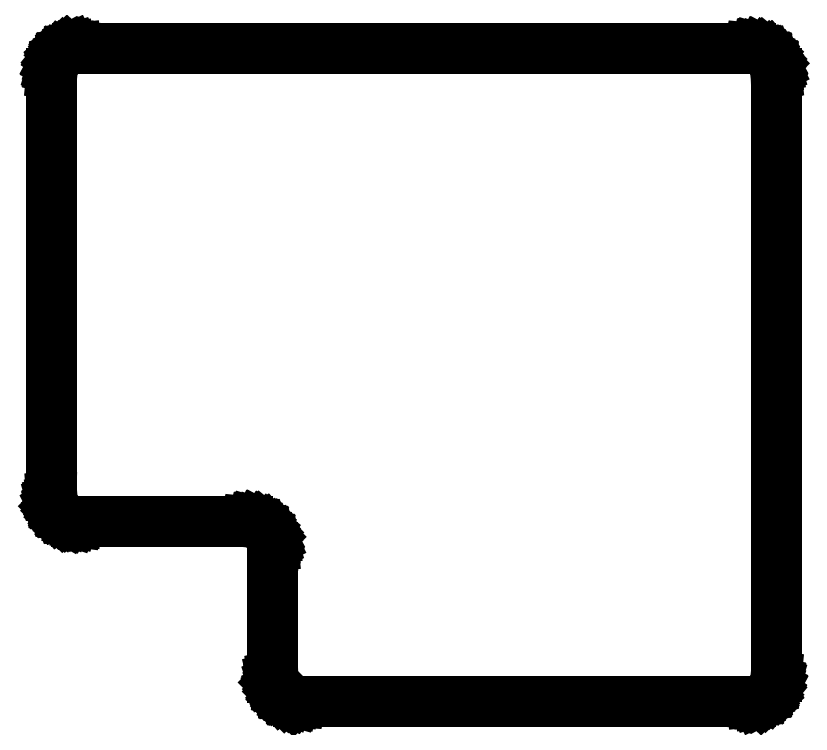
<metadata>
{"format":"dxf","ext":"dxf","renderer":"ezdxf+matplotlib","layout":"modelspace","background":"white","min_lineweight":24,"dpi":150}
</metadata>
<code>
0
SECTION
2
ENTITIES
0
LINE
8
BLACK
10
2.76
20
-1.602
11
2.76
21
-1.602
0
LINE
8
BLACK
10
2.76
20
-1.602
11
2.768
21
-1.603
0
LINE
8
BLACK
10
2.768
20
-1.603
11
2.768
21
-1.603
0
LINE
8
BLACK
10
2.768
20
-1.603
11
2.768
21
-1.603
0
LINE
8
BLACK
10
2.768
20
-1.603
11
2.768
21
-1.603
0
LINE
8
BLACK
10
2.768
20
-1.603
11
2.776
21
-1.605
0
LINE
8
BLACK
10
2.776
20
-1.605
11
2.776
21
-1.605
0
LINE
8
BLACK
10
2.776
20
-1.605
11
2.776
21
-1.605
0
LINE
8
BLACK
10
2.776
20
-1.605
11
2.776
21
-1.605
0
LINE
8
BLACK
10
2.776
20
-1.605
11
2.784
21
-1.609
0
LINE
8
BLACK
10
2.784
20
-1.609
11
2.784
21
-1.609
0
LINE
8
BLACK
10
2.784
20
-1.609
11
2.784
21
-1.609
0
LINE
8
BLACK
10
2.784
20
-1.609
11
2.784
21
-1.609
0
LINE
8
BLACK
10
2.784
20
-1.609
11
2.79
21
-1.614
0
LINE
8
BLACK
10
2.79
20
-1.614
11
2.79
21
-1.614
0
LINE
8
BLACK
10
2.79
20
-1.614
11
2.79
21
-1.615
0
LINE
8
BLACK
10
2.79
20
-1.615
11
2.79
21
-1.615
0
LINE
8
BLACK
10
2.79
20
-1.615
11
2.796
21
-1.621
0
LINE
8
BLACK
10
2.796
20
-1.621
11
2.796
21
-1.621
0
LINE
8
BLACK
10
2.796
20
-1.621
11
2.796
21
-1.621
0
LINE
8
BLACK
10
2.796
20
-1.621
11
2.796
21
-1.621
0
LINE
8
BLACK
10
2.796
20
-1.621
11
2.8
21
-1.628
0
LINE
8
BLACK
10
2.8
20
-1.628
11
2.8
21
-1.628
0
LINE
8
BLACK
10
2.8
20
-1.628
11
2.8
21
-1.628
0
LINE
8
BLACK
10
2.8
20
-1.628
11
2.8
21
-1.628
0
LINE
8
BLACK
10
2.8
20
-1.628
11
2.802
21
-1.636
0
LINE
8
BLACK
10
2.802
20
-1.636
11
2.802
21
-1.636
0
LINE
8
BLACK
10
2.802
20
-1.636
11
2.802
21
-1.636
0
LINE
8
BLACK
10
2.802
20
-1.636
11
2.802
21
-1.636
0
LINE
8
BLACK
10
2.802
20
-1.636
11
2.803
21
-1.645
0
LINE
8
BLACK
10
2.803
20
-1.645
11
2.803
21
-1.645
0
LINE
8
BLACK
10
2.803
20
-1.645
11
2.803
21
-1.645
0
LINE
8
BLACK
10
2.803
20
-1.645
11
2.803
21
-1.645
0
LINE
8
BLACK
10
2.803
20
-1.645
11
2.803
21
-1.645
0
LINE
8
BLACK
10
2.803
20
-1.645
11
2.803
21
-1.645
0
LINE
8
BLACK
10
2.803
20
-1.645
11
2.803
21
-2.658
0
LINE
8
BLACK
10
2.803
20
-2.658
11
2.803
21
-2.658
0
LINE
8
BLACK
10
2.803
20
-2.658
11
2.803
21
-2.658
0
LINE
8
BLACK
10
2.803
20
-2.658
11
2.802
21
-2.666
0
LINE
8
BLACK
10
2.802
20
-2.666
11
2.802
21
-2.666
0
LINE
8
BLACK
10
2.802
20
-2.666
11
2.802
21
-2.666
0
LINE
8
BLACK
10
2.802
20
-2.666
11
2.802
21
-2.666
0
LINE
8
BLACK
10
2.802
20
-2.666
11
2.8
21
-2.674
0
LINE
8
BLACK
10
2.8
20
-2.674
11
2.8
21
-2.674
0
LINE
8
BLACK
10
2.8
20
-2.674
11
2.8
21
-2.674
0
LINE
8
BLACK
10
2.8
20
-2.674
11
2.8
21
-2.674
0
LINE
8
BLACK
10
2.8
20
-2.674
11
2.796
21
-2.682
0
LINE
8
BLACK
10
2.796
20
-2.682
11
2.796
21
-2.682
0
LINE
8
BLACK
10
2.796
20
-2.682
11
2.796
21
-2.682
0
LINE
8
BLACK
10
2.796
20
-2.682
11
2.796
21
-2.682
0
LINE
8
BLACK
10
2.796
20
-2.682
11
2.791
21
-2.688
0
LINE
8
BLACK
10
2.791
20
-2.688
11
2.791
21
-2.688
0
LINE
8
BLACK
10
2.791
20
-2.688
11
2.79
21
-2.688
0
LINE
8
BLACK
10
2.79
20
-2.688
11
2.79
21
-2.688
0
LINE
8
BLACK
10
2.79
20
-2.688
11
2.784
21
-2.694
0
LINE
8
BLACK
10
2.784
20
-2.694
11
2.784
21
-2.694
0
LINE
8
BLACK
10
2.784
20
-2.694
11
2.784
21
-2.694
0
LINE
8
BLACK
10
2.784
20
-2.694
11
2.784
21
-2.694
0
LINE
8
BLACK
10
2.784
20
-2.694
11
2.777
21
-2.698
0
LINE
8
BLACK
10
2.777
20
-2.698
11
2.777
21
-2.698
0
LINE
8
BLACK
10
2.777
20
-2.698
11
2.777
21
-2.698
0
LINE
8
BLACK
10
2.777
20
-2.698
11
2.777
21
-2.698
0
LINE
8
BLACK
10
2.777
20
-2.698
11
2.769
21
-2.7
0
LINE
8
BLACK
10
2.769
20
-2.7
11
2.769
21
-2.7
0
LINE
8
BLACK
10
2.769
20
-2.7
11
2.769
21
-2.7
0
LINE
8
BLACK
10
2.769
20
-2.7
11
2.769
21
-2.7
0
LINE
8
BLACK
10
2.769
20
-2.7
11
2.76
21
-2.701
0
LINE
8
BLACK
10
2.76
20
-2.701
11
2.76
21
-2.701
0
LINE
8
BLACK
10
2.76
20
-2.701
11
2.76
21
-2.701
0
LINE
8
BLACK
10
2.76
20
-2.701
11
2.76
21
-2.701
0
LINE
8
BLACK
10
2.76
20
-2.701
11
2.76
21
-2.701
0
LINE
8
BLACK
10
2.76
20
-2.701
11
2.76
21
-2.701
0
LINE
8
BLACK
10
2.76
20
-2.701
11
2.76
21
-2.701
0
LINE
8
BLACK
10
2.76
20
-2.701
11
2
21
-2.701
0
LINE
8
BLACK
10
2
20
-2.701
11
2
21
-2.701
0
LINE
8
BLACK
10
2
20
-2.701
11
1.992
21
-2.7
0
LINE
8
BLACK
10
1.992
20
-2.7
11
1.992
21
-2.7
0
LINE
8
BLACK
10
1.992
20
-2.7
11
1.992
21
-2.7
0
LINE
8
BLACK
10
1.992
20
-2.7
11
1.992
21
-2.7
0
LINE
8
BLACK
10
1.992
20
-2.7
11
1.984
21
-2.698
0
LINE
8
BLACK
10
1.984
20
-2.698
11
1.984
21
-2.698
0
LINE
8
BLACK
10
1.984
20
-2.698
11
1.984
21
-2.698
0
LINE
8
BLACK
10
1.984
20
-2.698
11
1.983
21
-2.698
0
LINE
8
BLACK
10
1.983
20
-2.698
11
1.976
21
-2.694
0
LINE
8
BLACK
10
1.976
20
-2.694
11
1.976
21
-2.694
0
LINE
8
BLACK
10
1.976
20
-2.694
11
1.976
21
-2.694
0
LINE
8
BLACK
10
1.976
20
-2.694
11
1.976
21
-2.694
0
LINE
8
BLACK
10
1.976
20
-2.694
11
1.97
21
-2.689
0
LINE
8
BLACK
10
1.97
20
-2.689
11
1.97
21
-2.689
0
LINE
8
BLACK
10
1.97
20
-2.689
11
1.97
21
-2.689
0
LINE
8
BLACK
10
1.97
20
-2.689
11
1.97
21
-2.689
0
LINE
8
BLACK
10
1.97
20
-2.689
11
1.969
21
-2.689
0
LINE
8
BLACK
10
1.969
20
-2.689
11
1.969
21
-2.689
0
LINE
8
BLACK
10
1.969
20
-2.689
11
1.964
21
-2.683
0
LINE
8
BLACK
10
1.964
20
-2.683
11
1.964
21
-2.683
0
LINE
8
BLACK
10
1.964
20
-2.683
11
1.964
21
-2.683
0
LINE
8
BLACK
10
1.964
20
-2.683
11
1.964
21
-2.683
0
LINE
8
BLACK
10
1.964
20
-2.683
11
1.96
21
-2.676
0
LINE
8
BLACK
10
1.96
20
-2.676
11
1.96
21
-2.676
0
LINE
8
BLACK
10
1.96
20
-2.676
11
1.96
21
-2.676
0
LINE
8
BLACK
10
1.96
20
-2.676
11
1.96
21
-2.676
0
LINE
8
BLACK
10
1.96
20
-2.676
11
1.957
21
-2.668
0
LINE
8
BLACK
10
1.957
20
-2.668
11
1.957
21
-2.668
0
LINE
8
BLACK
10
1.957
20
-2.668
11
1.957
21
-2.668
0
LINE
8
BLACK
10
1.957
20
-2.668
11
1.957
21
-2.668
0
LINE
8
BLACK
10
1.957
20
-2.668
11
1.956
21
-2.659
0
LINE
8
BLACK
10
1.956
20
-2.659
11
1.956
21
-2.659
0
LINE
8
BLACK
10
1.956
20
-2.659
11
1.956
21
-2.659
0
LINE
8
BLACK
10
1.956
20
-2.659
11
1.956
21
-2.659
0
LINE
8
BLACK
10
1.956
20
-2.659
11
1.956
21
-2.659
0
LINE
8
BLACK
10
1.956
20
-2.659
11
1.956
21
-2.659
0
LINE
8
BLACK
10
1.956
20
-2.659
11
1.956
21
-2.44
0
LINE
8
BLACK
10
1.956
20
-2.44
11
1.956
21
-2.44
0
LINE
8
BLACK
10
1.956
20
-2.44
11
1.955
21
-2.432
0
LINE
8
BLACK
10
1.955
20
-2.432
11
1.953
21
-2.424
0
LINE
8
BLACK
10
1.953
20
-2.424
11
1.949
21
-2.417
0
LINE
8
BLACK
10
1.949
20
-2.417
11
1.944
21
-2.411
0
LINE
8
BLACK
10
1.944
20
-2.411
11
1.938
21
-2.406
0
LINE
8
BLACK
10
1.938
20
-2.406
11
1.931
21
-2.402
0
LINE
8
BLACK
10
1.931
20
-2.402
11
1.923
21
-2.4
0
LINE
8
BLACK
10
1.923
20
-2.4
11
1.915
21
-2.399
0
LINE
8
BLACK
10
1.915
20
-2.399
11
1.627
21
-2.399
0
LINE
8
BLACK
10
1.627
20
-2.399
11
1.627
21
-2.399
0
LINE
8
BLACK
10
1.627
20
-2.399
11
1.627
21
-2.399
0
LINE
8
BLACK
10
1.627
20
-2.399
11
1.619
21
-2.398
0
LINE
8
BLACK
10
1.619
20
-2.398
11
1.619
21
-2.398
0
LINE
8
BLACK
10
1.619
20
-2.398
11
1.619
21
-2.398
0
LINE
8
BLACK
10
1.619
20
-2.398
11
1.619
21
-2.398
0
LINE
8
BLACK
10
1.619
20
-2.398
11
1.611
21
-2.395
0
LINE
8
BLACK
10
1.611
20
-2.395
11
1.611
21
-2.395
0
LINE
8
BLACK
10
1.611
20
-2.395
11
1.611
21
-2.395
0
LINE
8
BLACK
10
1.611
20
-2.395
11
1.611
21
-2.395
0
LINE
8
BLACK
10
1.611
20
-2.395
11
1.611
21
-2.395
0
LINE
8
BLACK
10
1.611
20
-2.395
11
1.611
21
-2.395
0
LINE
8
BLACK
10
1.611
20
-2.395
11
1.603
21
-2.391
0
LINE
8
BLACK
10
1.603
20
-2.391
11
1.603
21
-2.391
0
LINE
8
BLACK
10
1.603
20
-2.391
11
1.603
21
-2.391
0
LINE
8
BLACK
10
1.603
20
-2.391
11
1.603
21
-2.391
0
LINE
8
BLACK
10
1.603
20
-2.391
11
1.603
21
-2.391
0
LINE
8
BLACK
10
1.603
20
-2.391
11
1.603
21
-2.391
0
LINE
8
BLACK
10
1.603
20
-2.391
11
1.597
21
-2.386
0
LINE
8
BLACK
10
1.597
20
-2.386
11
1.597
21
-2.386
0
LINE
8
BLACK
10
1.597
20
-2.386
11
1.597
21
-2.386
0
LINE
8
BLACK
10
1.597
20
-2.386
11
1.597
21
-2.386
0
LINE
8
BLACK
10
1.597
20
-2.386
11
1.592
21
-2.379
0
LINE
8
BLACK
10
1.592
20
-2.379
11
1.592
21
-2.379
0
LINE
8
BLACK
10
1.592
20
-2.379
11
1.592
21
-2.379
0
LINE
8
BLACK
10
1.592
20
-2.379
11
1.592
21
-2.379
0
LINE
8
BLACK
10
1.592
20
-2.379
11
1.588
21
-2.372
0
LINE
8
BLACK
10
1.588
20
-2.372
11
1.588
21
-2.372
0
LINE
8
BLACK
10
1.588
20
-2.372
11
1.588
21
-2.372
0
LINE
8
BLACK
10
1.588
20
-2.372
11
1.588
21
-2.372
0
LINE
8
BLACK
10
1.588
20
-2.372
11
1.586
21
-2.364
0
LINE
8
BLACK
10
1.586
20
-2.364
11
1.586
21
-2.364
0
LINE
8
BLACK
10
1.586
20
-2.364
11
1.586
21
-2.364
0
LINE
8
BLACK
10
1.586
20
-2.364
11
1.586
21
-2.364
0
LINE
8
BLACK
10
1.586
20
-2.364
11
1.585
21
-2.355
0
LINE
8
BLACK
10
1.585
20
-2.355
11
1.585
21
-2.355
0
LINE
8
BLACK
10
1.585
20
-2.355
11
1.585
21
-2.355
0
LINE
8
BLACK
10
1.585
20
-2.355
11
1.585
21
-2.355
0
LINE
8
BLACK
10
1.585
20
-2.355
11
1.585
21
-2.355
0
LINE
8
BLACK
10
1.585
20
-2.355
11
1.585
21
-1.645
0
LINE
8
BLACK
10
1.585
20
-1.645
11
1.585
21
-1.645
0
LINE
8
BLACK
10
1.585
20
-1.645
11
1.585
21
-1.645
0
LINE
8
BLACK
10
1.585
20
-1.645
11
1.586
21
-1.637
0
LINE
8
BLACK
10
1.586
20
-1.637
11
1.586
21
-1.637
0
LINE
8
BLACK
10
1.586
20
-1.637
11
1.586
21
-1.637
0
LINE
8
BLACK
10
1.586
20
-1.637
11
1.586
21
-1.637
0
LINE
8
BLACK
10
1.586
20
-1.637
11
1.588
21
-1.629
0
LINE
8
BLACK
10
1.588
20
-1.629
11
1.588
21
-1.629
0
LINE
8
BLACK
10
1.588
20
-1.629
11
1.588
21
-1.629
0
LINE
8
BLACK
10
1.588
20
-1.629
11
1.588
21
-1.629
0
LINE
8
BLACK
10
1.588
20
-1.629
11
1.592
21
-1.621
0
LINE
8
BLACK
10
1.592
20
-1.621
11
1.592
21
-1.621
0
LINE
8
BLACK
10
1.592
20
-1.621
11
1.592
21
-1.621
0
LINE
8
BLACK
10
1.592
20
-1.621
11
1.592
21
-1.621
0
LINE
8
BLACK
10
1.592
20
-1.621
11
1.597
21
-1.615
0
LINE
8
BLACK
10
1.597
20
-1.615
11
1.597
21
-1.615
0
LINE
8
BLACK
10
1.597
20
-1.615
11
1.598
21
-1.615
0
LINE
8
BLACK
10
1.598
20
-1.615
11
1.598
21
-1.615
0
LINE
8
BLACK
10
1.598
20
-1.615
11
1.604
21
-1.609
0
LINE
8
BLACK
10
1.604
20
-1.609
11
1.604
21
-1.609
0
LINE
8
BLACK
10
1.604
20
-1.609
11
1.604
21
-1.609
0
LINE
8
BLACK
10
1.604
20
-1.609
11
1.604
21
-1.609
0
LINE
8
BLACK
10
1.604
20
-1.609
11
1.611
21
-1.605
0
LINE
8
BLACK
10
1.611
20
-1.605
11
1.611
21
-1.605
0
LINE
8
BLACK
10
1.611
20
-1.605
11
1.611
21
-1.605
0
LINE
8
BLACK
10
1.611
20
-1.605
11
1.611
21
-1.605
0
LINE
8
BLACK
10
1.611
20
-1.605
11
1.619
21
-1.603
0
LINE
8
BLACK
10
1.619
20
-1.603
11
1.619
21
-1.603
0
LINE
8
BLACK
10
1.619
20
-1.603
11
1.619
21
-1.603
0
LINE
8
BLACK
10
1.619
20
-1.603
11
1.619
21
-1.603
0
LINE
8
BLACK
10
1.619
20
-1.603
11
1.628
21
-1.602
0
LINE
8
BLACK
10
1.628
20
-1.602
11
1.628
21
-1.602
0
LINE
8
BLACK
10
1.628
20
-1.602
11
1.628
21
-1.602
0
LINE
8
BLACK
10
1.628
20
-1.602
11
1.628
21
-1.602
0
LINE
8
BLACK
10
1.628
20
-1.602
11
1.628
21
-1.602
0
LINE
8
BLACK
10
1.628
20
-1.602
11
1.628
21
-1.602
0
LINE
8
BLACK
10
1.628
20
-1.602
11
2.76
21
-1.602
0
LINE
8
BLACK
10
2.76
20
-1.602
11
2.76
21
-1.602
0
LINE
8
BLACK
10
1.628
20
-1.604
11
1.628
21
-1.604
0
LINE
8
BLACK
10
1.628
20
-1.604
11
1.62
21
-1.605
0
LINE
8
BLACK
10
1.62
20
-1.605
11
1.612
21
-1.607
0
LINE
8
BLACK
10
1.612
20
-1.607
11
1.605
21
-1.611
0
LINE
8
BLACK
10
1.605
20
-1.611
11
1.599
21
-1.616
0
LINE
8
BLACK
10
1.599
20
-1.616
11
1.594
21
-1.622
0
LINE
8
BLACK
10
1.594
20
-1.622
11
1.59
21
-1.629
0
LINE
8
BLACK
10
1.59
20
-1.629
11
1.588
21
-1.637
0
LINE
8
BLACK
10
1.588
20
-1.637
11
1.587
21
-1.645
0
LINE
8
BLACK
10
1.587
20
-1.645
11
1.587
21
-2.355
0
LINE
8
BLACK
10
1.587
20
-2.355
11
1.587
21
-2.355
0
LINE
8
BLACK
10
1.587
20
-2.355
11
1.587
21
-2.355
0
LINE
8
BLACK
10
1.587
20
-2.355
11
1.588
21
-2.363
0
LINE
8
BLACK
10
1.588
20
-2.363
11
1.59
21
-2.371
0
LINE
8
BLACK
10
1.59
20
-2.371
11
1.593
21
-2.378
0
LINE
8
BLACK
10
1.593
20
-2.378
11
1.598
21
-2.384
0
LINE
8
BLACK
10
1.598
20
-2.384
11
1.604
21
-2.39
0
LINE
8
BLACK
10
1.604
20
-2.39
11
1.611
21
-2.394
0
LINE
8
BLACK
10
1.611
20
-2.394
11
1.619
21
-2.396
0
LINE
8
BLACK
10
1.619
20
-2.396
11
1.627
21
-2.397
0
LINE
8
BLACK
10
1.627
20
-2.397
11
1.915
21
-2.397
0
LINE
8
BLACK
10
1.915
20
-2.397
11
1.915
21
-2.397
0
LINE
8
BLACK
10
1.915
20
-2.397
11
1.915
21
-2.397
0
LINE
8
BLACK
10
1.915
20
-2.397
11
1.923
21
-2.398
0
LINE
8
BLACK
10
1.923
20
-2.398
11
1.923
21
-2.398
0
LINE
8
BLACK
10
1.923
20
-2.398
11
1.923
21
-2.398
0
LINE
8
BLACK
10
1.923
20
-2.398
11
1.923
21
-2.398
0
LINE
8
BLACK
10
1.923
20
-2.398
11
1.931
21
-2.4
0
LINE
8
BLACK
10
1.931
20
-2.4
11
1.931
21
-2.4
0
LINE
8
BLACK
10
1.931
20
-2.4
11
1.931
21
-2.4
0
LINE
8
BLACK
10
1.931
20
-2.4
11
1.931
21
-2.4
0
LINE
8
BLACK
10
1.931
20
-2.4
11
1.939
21
-2.404
0
LINE
8
BLACK
10
1.939
20
-2.404
11
1.939
21
-2.404
0
LINE
8
BLACK
10
1.939
20
-2.404
11
1.939
21
-2.404
0
LINE
8
BLACK
10
1.939
20
-2.404
11
1.939
21
-2.404
0
LINE
8
BLACK
10
1.939
20
-2.404
11
1.945
21
-2.409
0
LINE
8
BLACK
10
1.945
20
-2.409
11
1.945
21
-2.409
0
LINE
8
BLACK
10
1.945
20
-2.409
11
1.945
21
-2.41
0
LINE
8
BLACK
10
1.945
20
-2.41
11
1.945
21
-2.41
0
LINE
8
BLACK
10
1.945
20
-2.41
11
1.951
21
-2.416
0
LINE
8
BLACK
10
1.951
20
-2.416
11
1.951
21
-2.416
0
LINE
8
BLACK
10
1.951
20
-2.416
11
1.951
21
-2.416
0
LINE
8
BLACK
10
1.951
20
-2.416
11
1.951
21
-2.416
0
LINE
8
BLACK
10
1.951
20
-2.416
11
1.955
21
-2.423
0
LINE
8
BLACK
10
1.955
20
-2.423
11
1.955
21
-2.423
0
LINE
8
BLACK
10
1.955
20
-2.423
11
1.955
21
-2.423
0
LINE
8
BLACK
10
1.955
20
-2.423
11
1.955
21
-2.423
0
LINE
8
BLACK
10
1.955
20
-2.423
11
1.957
21
-2.431
0
LINE
8
BLACK
10
1.957
20
-2.431
11
1.957
21
-2.431
0
LINE
8
BLACK
10
1.957
20
-2.431
11
1.957
21
-2.431
0
LINE
8
BLACK
10
1.957
20
-2.431
11
1.957
21
-2.431
0
LINE
8
BLACK
10
1.957
20
-2.431
11
1.958
21
-2.44
0
LINE
8
BLACK
10
1.958
20
-2.44
11
1.958
21
-2.44
0
LINE
8
BLACK
10
1.958
20
-2.44
11
1.958
21
-2.44
0
LINE
8
BLACK
10
1.958
20
-2.44
11
1.958
21
-2.44
0
LINE
8
BLACK
10
1.958
20
-2.44
11
1.958
21
-2.44
0
LINE
8
BLACK
10
1.958
20
-2.44
11
1.958
21
-2.44
0
LINE
8
BLACK
10
1.958
20
-2.44
11
1.958
21
-2.44
0
LINE
8
BLACK
10
1.958
20
-2.44
11
1.958
21
-2.44
0
LINE
8
BLACK
10
1.958
20
-2.44
11
1.958
21
-2.44
0
LINE
8
BLACK
10
1.958
20
-2.44
11
1.958
21
-2.659
0
LINE
8
BLACK
10
1.958
20
-2.659
11
1.958
21
-2.659
0
LINE
8
BLACK
10
1.958
20
-2.659
11
1.959
21
-2.667
0
LINE
8
BLACK
10
1.959
20
-2.667
11
1.962
21
-2.675
0
LINE
8
BLACK
10
1.962
20
-2.675
11
1.966
21
-2.682
0
LINE
8
BLACK
10
1.966
20
-2.682
11
1.971
21
-2.688
0
LINE
8
BLACK
10
1.971
20
-2.688
11
1.977
21
-2.693
0
LINE
8
BLACK
10
1.977
20
-2.693
11
1.984
21
-2.696
0
LINE
8
BLACK
10
1.984
20
-2.696
11
1.992
21
-2.698
0
LINE
8
BLACK
10
1.992
20
-2.698
11
2
21
-2.699
0
LINE
8
BLACK
10
2
20
-2.699
11
2.76
21
-2.699
0
LINE
8
BLACK
10
2.76
20
-2.699
11
2.76
21
-2.699
0
LINE
8
BLACK
10
2.76
20
-2.699
11
2.76
21
-2.699
0
LINE
8
BLACK
10
2.76
20
-2.699
11
2.768
21
-2.698
0
LINE
8
BLACK
10
2.768
20
-2.698
11
2.776
21
-2.696
0
LINE
8
BLACK
10
2.776
20
-2.696
11
2.783
21
-2.692
0
LINE
8
BLACK
10
2.783
20
-2.692
11
2.789
21
-2.687
0
LINE
8
BLACK
10
2.789
20
-2.687
11
2.794
21
-2.681
0
LINE
8
BLACK
10
2.794
20
-2.681
11
2.798
21
-2.674
0
LINE
8
BLACK
10
2.798
20
-2.674
11
2.8
21
-2.666
0
LINE
8
BLACK
10
2.8
20
-2.666
11
2.801
21
-2.658
0
LINE
8
BLACK
10
2.801
20
-2.658
11
2.801
21
-1.645
0
LINE
8
BLACK
10
2.801
20
-1.645
11
2.801
21
-1.645
0
LINE
8
BLACK
10
2.801
20
-1.645
11
2.801
21
-1.645
0
LINE
8
BLACK
10
2.801
20
-1.645
11
2.8
21
-1.637
0
LINE
8
BLACK
10
2.8
20
-1.637
11
2.798
21
-1.629
0
LINE
8
BLACK
10
2.798
20
-1.629
11
2.794
21
-1.622
0
LINE
8
BLACK
10
2.794
20
-1.622
11
2.789
21
-1.616
0
LINE
8
BLACK
10
2.789
20
-1.616
11
2.783
21
-1.611
0
LINE
8
BLACK
10
2.783
20
-1.611
11
2.776
21
-1.607
0
LINE
8
BLACK
10
2.776
20
-1.607
11
2.768
21
-1.605
0
LINE
8
BLACK
10
2.768
20
-1.605
11
2.76
21
-1.604
0
LINE
8
BLACK
10
2.76
20
-1.604
11
1.628
21
-1.604
0
ENDSEC
0
EOF

</code>
